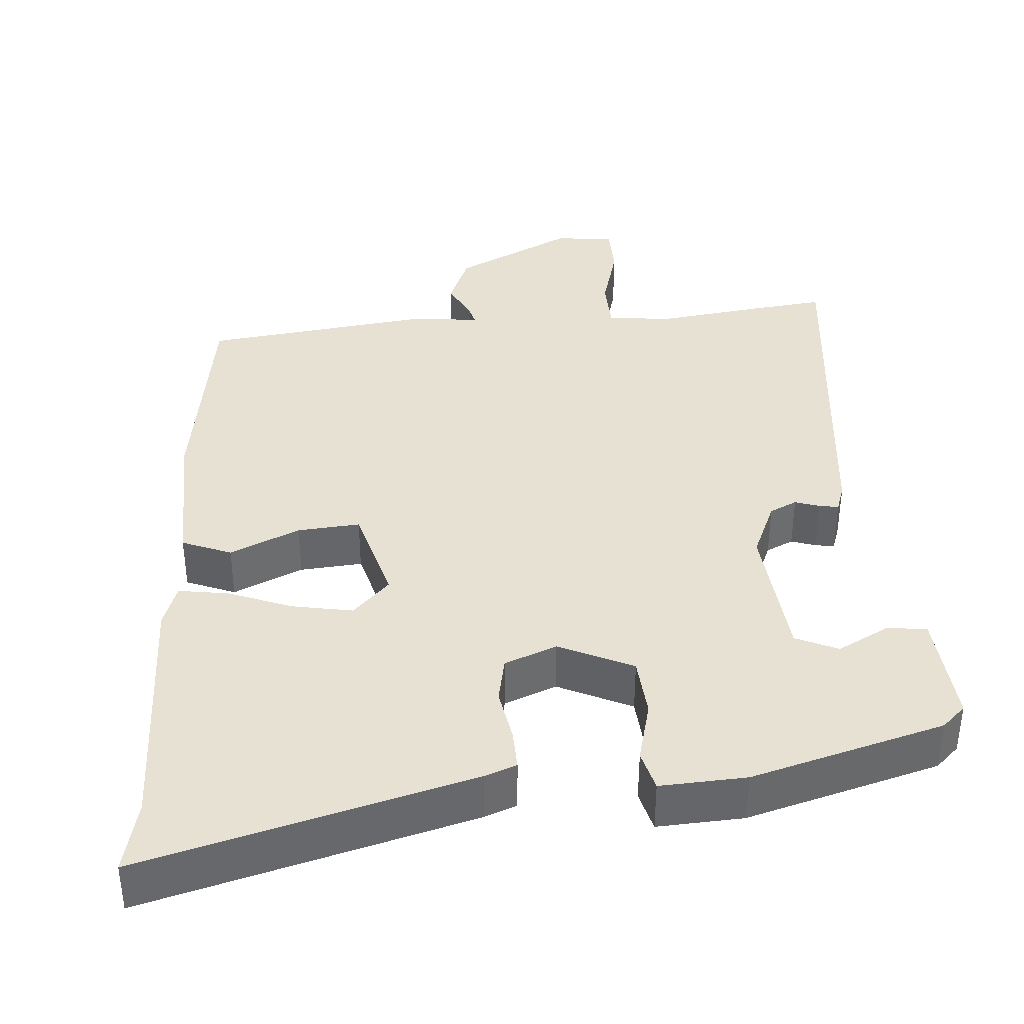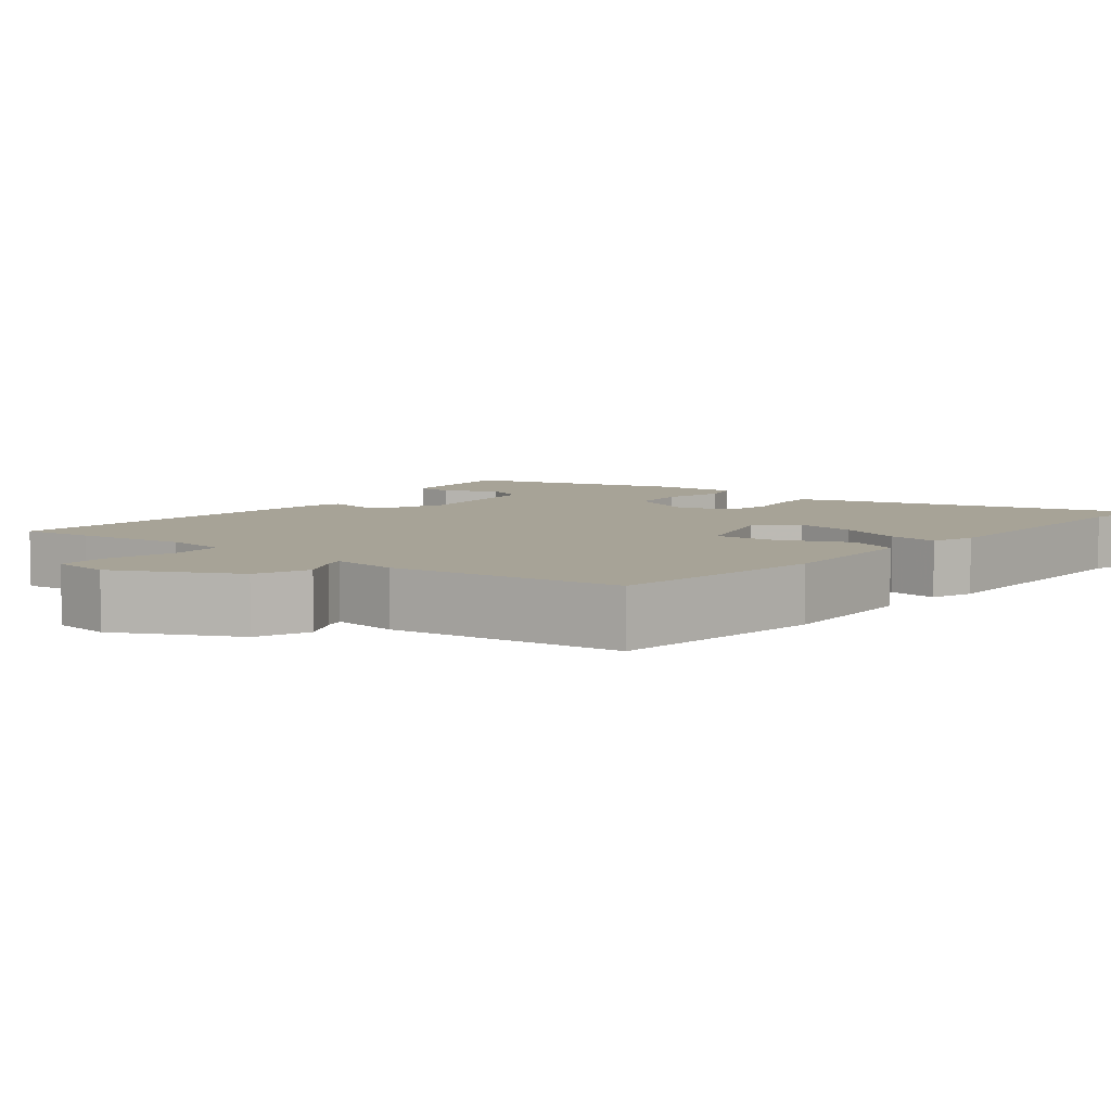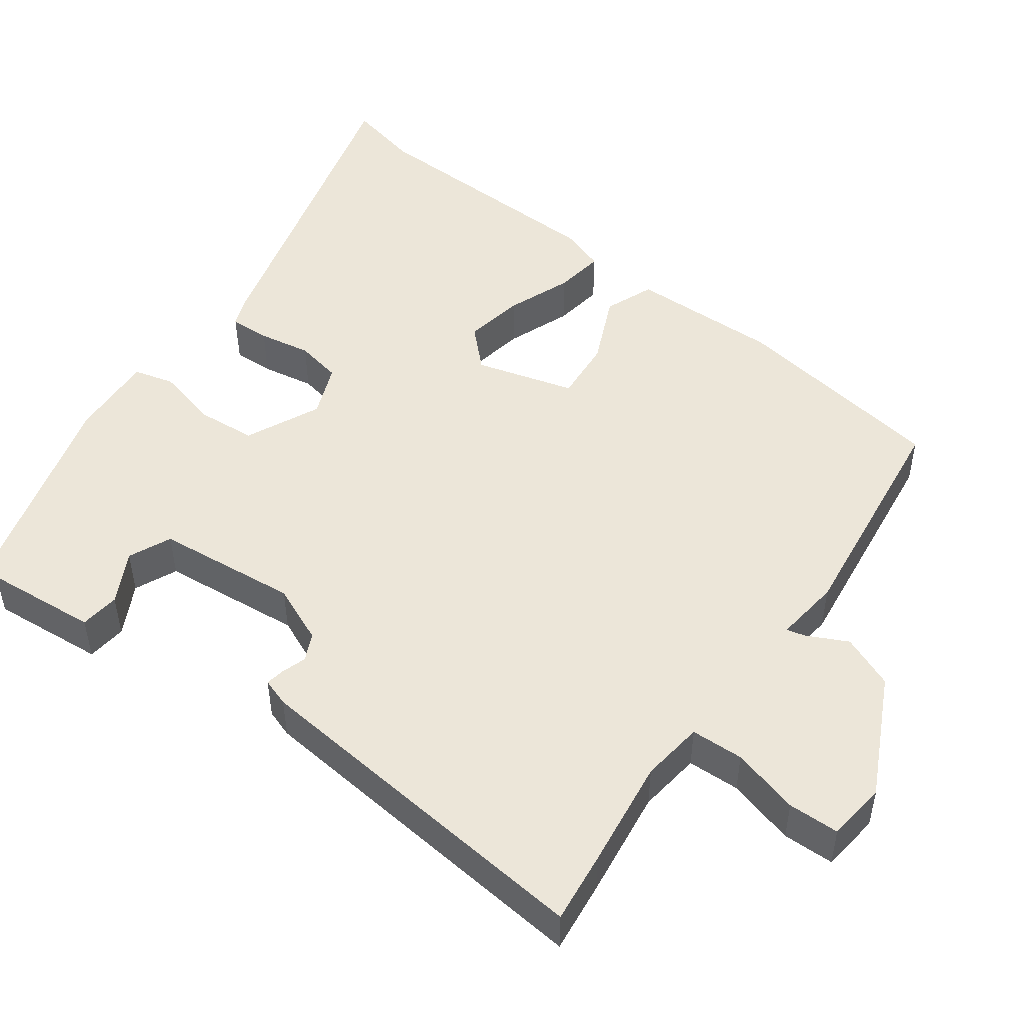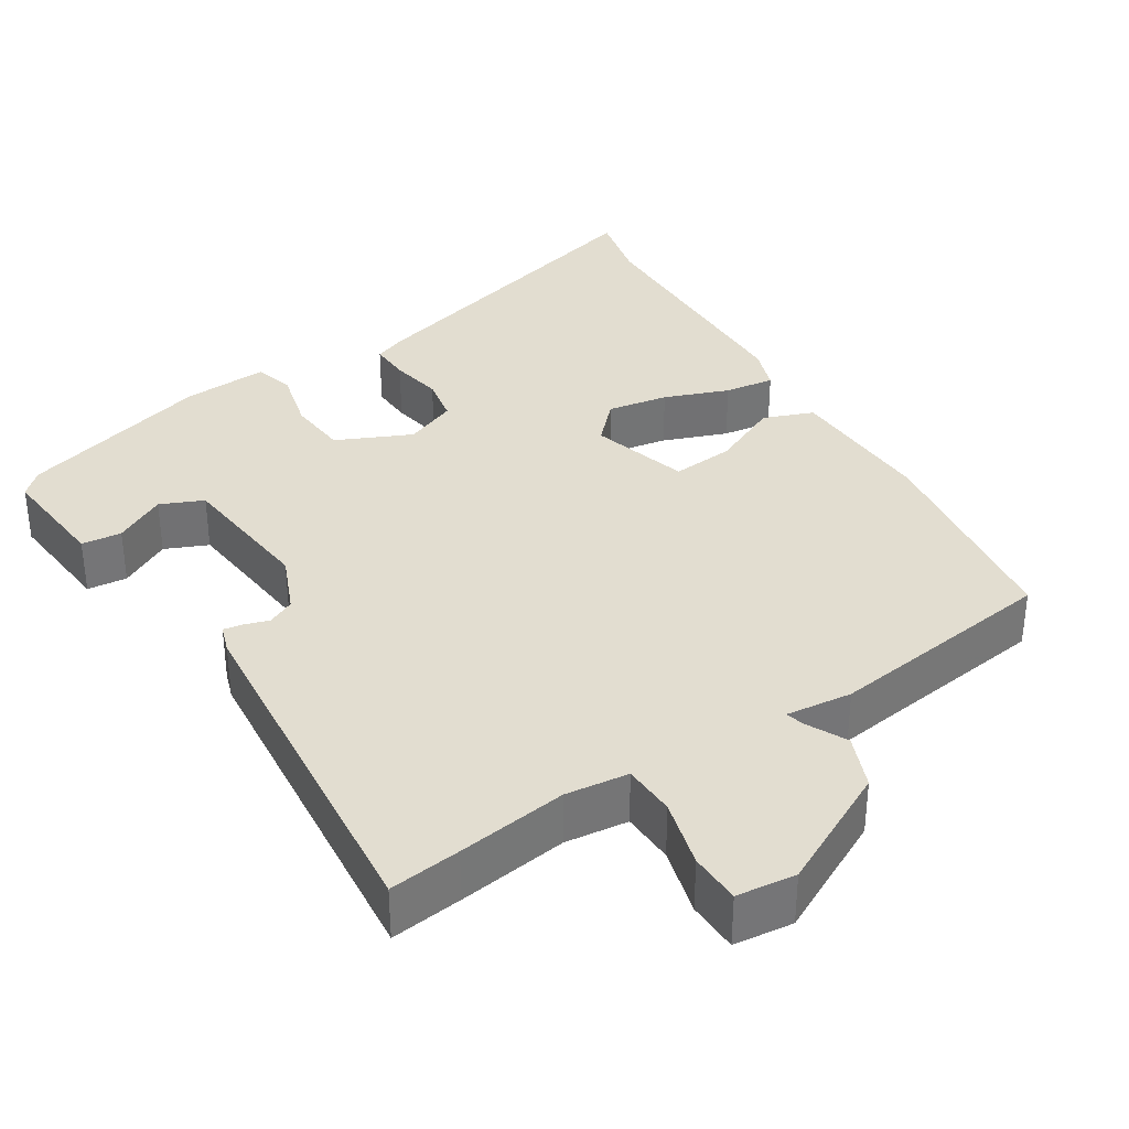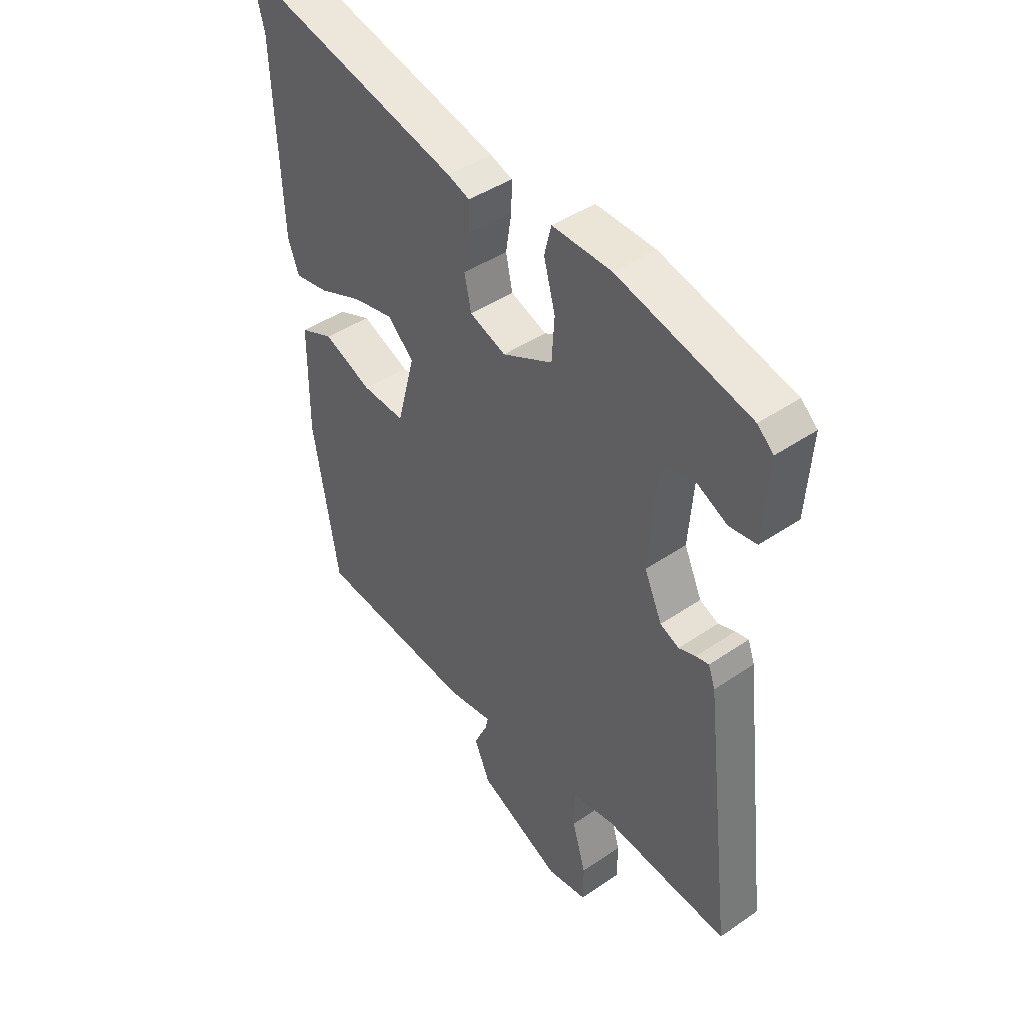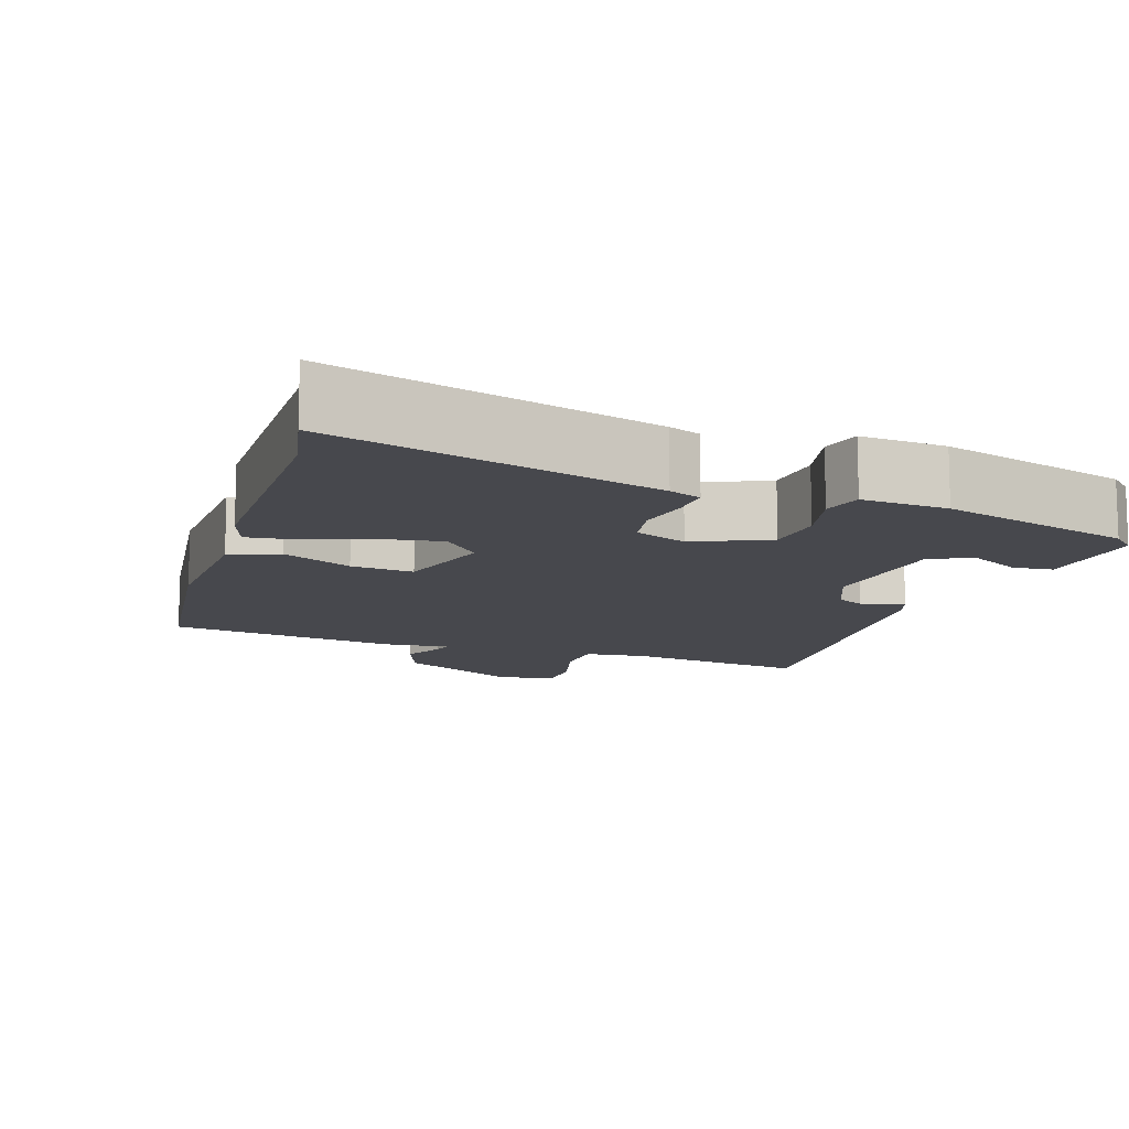
<metadata>
{"format":"obj","ext":"obj","renderer":"f3d","projection":"perspective","resolution":1024,"background":"white","views":[{"elev":38.6,"azim":-5.4,"up":"+Y"},{"elev":6.7,"azim":-142.8,"up":"+Y"},{"elev":49.5,"azim":125.1,"up":"+Y"},{"elev":35.1,"azim":146.1,"up":"+Y"},{"elev":43.1,"azim":50.9,"up":"+Z"},{"elev":-11.9,"azim":-20.5,"up":"+Y"}]}
</metadata>
<code>
v 0.481 0.07 0.442
v 0.512 0.07 0.414
v 0.502 0.07 0.265
v 0.45 0.07 0.258
v 0.382 0.07 0.292
v 0.327 0.07 0.266
v 0.312 0.07 0.08
v 0.346 0.07 0.005
v 0.382 0.07 -0.011
v 0.414 0.07 0
v 0.439 0.07 0.005
v 0.452 0.07 -0.031
v 0.508 0.07 -0.501
v 0.414 0.07 -0.492
v 0.27 0.07 -0.476
v 0.188 0.07 -0.488
v 0.187 0.07 -0.557
v 0.213 0.07 -0.645
v 0.213 0.07 -0.712
v 0.136 0.07 -0.723
v -0.022 0.07 -0.648
v -0.052 0.07 -0.579
v -0.027 0.07 -0.526
v -0.021 0.07 -0.501
v -0.107 0.07 -0.513
v -0.41 0.07 -0.481
v -0.458 0.07 -0.198
v -0.457 0.07 -0.002
v -0.393 0.07 0.025
v -0.301 0.07 -0.014
v -0.219 0.07 -0.019
v -0.185 0.07 0.111
v -0.234 0.07 0.159
v -0.313 0.07 0.143
v -0.396 0.07 0.109
v -0.461 0.07 0.098
v -0.482 0.07 0.154
v -0.497 0.07 0.489
v -0.521 0.07 0.583
v -0.09 0.07 0.476
v -0.048 0.07 0.461
v -0.049 0.07 0.408
v -0.06 0.07 0.339
v -0.047 0.07 0.279
v 0.022 0.07 0.253
v 0.118 0.07 0.3
v 0.123 0.07 0.379
v 0.101 0.07 0.459
v 0.114 0.07 0.512
v 0.227 0.07 0.508
v 0.481 0 0.442
v 0.512 0 0.414
v 0.502 0 0.265
v 0.45 0 0.258
v 0.382 0 0.292
v 0.327 0 0.266
v 0.312 0 0.08
v 0.346 0 0.005
v 0.382 0 -0.011
v 0.414 0 0
v 0.439 0 0.005
v 0.452 0 -0.031
v 0.508 0 -0.501
v 0.414 0 -0.492
v 0.27 0 -0.476
v 0.188 0 -0.488
v 0.187 0 -0.557
v 0.213 0 -0.645
v 0.213 0 -0.712
v 0.136 0 -0.723
v -0.022 0 -0.648
v -0.052 0 -0.579
v -0.027 0 -0.526
v -0.021 0 -0.501
v -0.107 0 -0.513
v -0.41 0 -0.481
v -0.458 0 -0.198
v -0.457 0 -0.002
v -0.393 0 0.025
v -0.301 0 -0.014
v -0.219 0 -0.019
v -0.185 0 0.111
v -0.234 0 0.159
v -0.313 0 0.143
v -0.396 0 0.109
v -0.461 0 0.098
v -0.482 0 0.154
v -0.497 0 0.489
v -0.521 0 0.583
v -0.09 0 0.476
v -0.048 0 0.461
v -0.049 0 0.408
v -0.06 0 0.339
v -0.047 0 0.279
v 0.022 0 0.253
v 0.118 0 0.3
v 0.123 0 0.379
v 0.101 0 0.459
v 0.114 0 0.512
v 0.227 0 0.508
f 47 48 49 50
f 46 47 50 1
f 45 46 1 2
f 40 41 42 43
f 38 39 40 43
f 38 43 44
f 37 38 44
f 34 35 36 37
f 33 34 37 44
f 32 33 44 45
f 27 28 29 30
f 27 30 31
f 24 25 26 27
f 24 27 31
f 20 21 22 23
f 20 23 24
f 17 18 19 20
f 16 17 20 24
f 15 16 24 31
f 9 10 11 12
f 9 12 13 14
f 2 3 4 5
f 2 5 6
f 45 2 6
f 32 45 6 7
f 31 32 7 8
f 14 15 31
f 8 9 14 31
f 100 99 98 97
f 51 100 97 96
f 52 51 96 95
f 93 92 91 90
f 93 90 89 88
f 94 93 88
f 94 88 87
f 87 86 85 84
f 94 87 84 83
f 95 94 83 82
f 80 79 78 77
f 81 80 77
f 77 76 75 74
f 81 77 74
f 73 72 71 70
f 74 73 70
f 70 69 68 67
f 74 70 67 66
f 81 74 66 65
f 62 61 60 59
f 64 63 62 59
f 55 54 53 52
f 56 55 52
f 56 52 95
f 57 56 95 82
f 58 57 82 81
f 81 65 64
f 81 64 59 58
f 1 51 52 2
f 2 52 53 3
f 3 53 54 4
f 4 54 55 5
f 5 55 56 6
f 6 56 57 7
f 7 57 58 8
f 8 58 59 9
f 9 59 60 10
f 10 60 61 11
f 11 61 62 12
f 12 62 63 13
f 13 63 64 14
f 14 64 65 15
f 15 65 66 16
f 16 66 67 17
f 17 67 68 18
f 18 68 69 19
f 19 69 70 20
f 20 70 71 21
f 21 71 72 22
f 22 72 73 23
f 23 73 74 24
f 24 74 75 25
f 25 75 76 26
f 26 76 77 27
f 27 77 78 28
f 28 78 79 29
f 29 79 80 30
f 30 80 81 31
f 31 81 82 32
f 32 82 83 33
f 33 83 84 34
f 34 84 85 35
f 35 85 86 36
f 36 86 87 37
f 37 87 88 38
f 38 88 89 39
f 39 89 90 40
f 40 90 91 41
f 41 91 92 42
f 42 92 93 43
f 43 93 94 44
f 44 94 95 45
f 45 95 96 46
f 46 96 97 47
f 47 97 98 48
f 48 98 99 49
f 49 99 100 50
f 50 100 51 1

</code>
